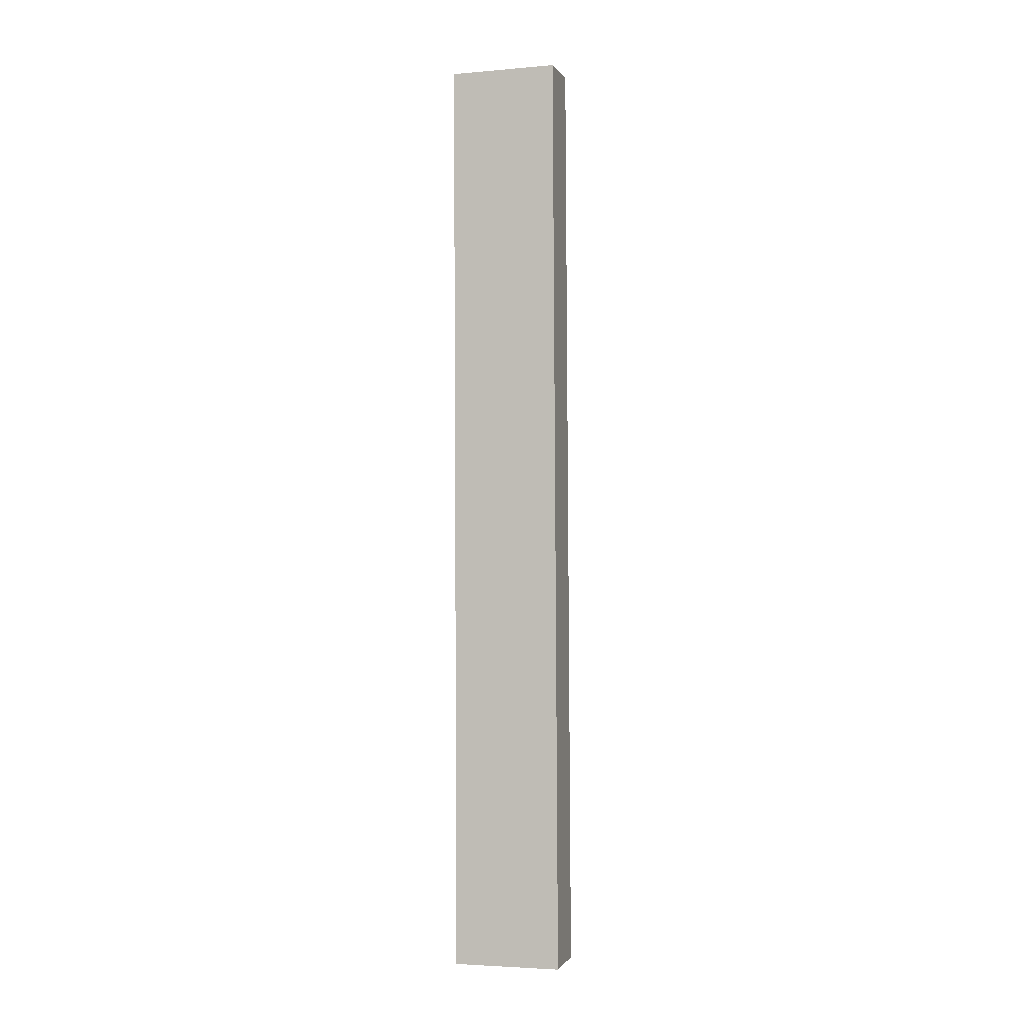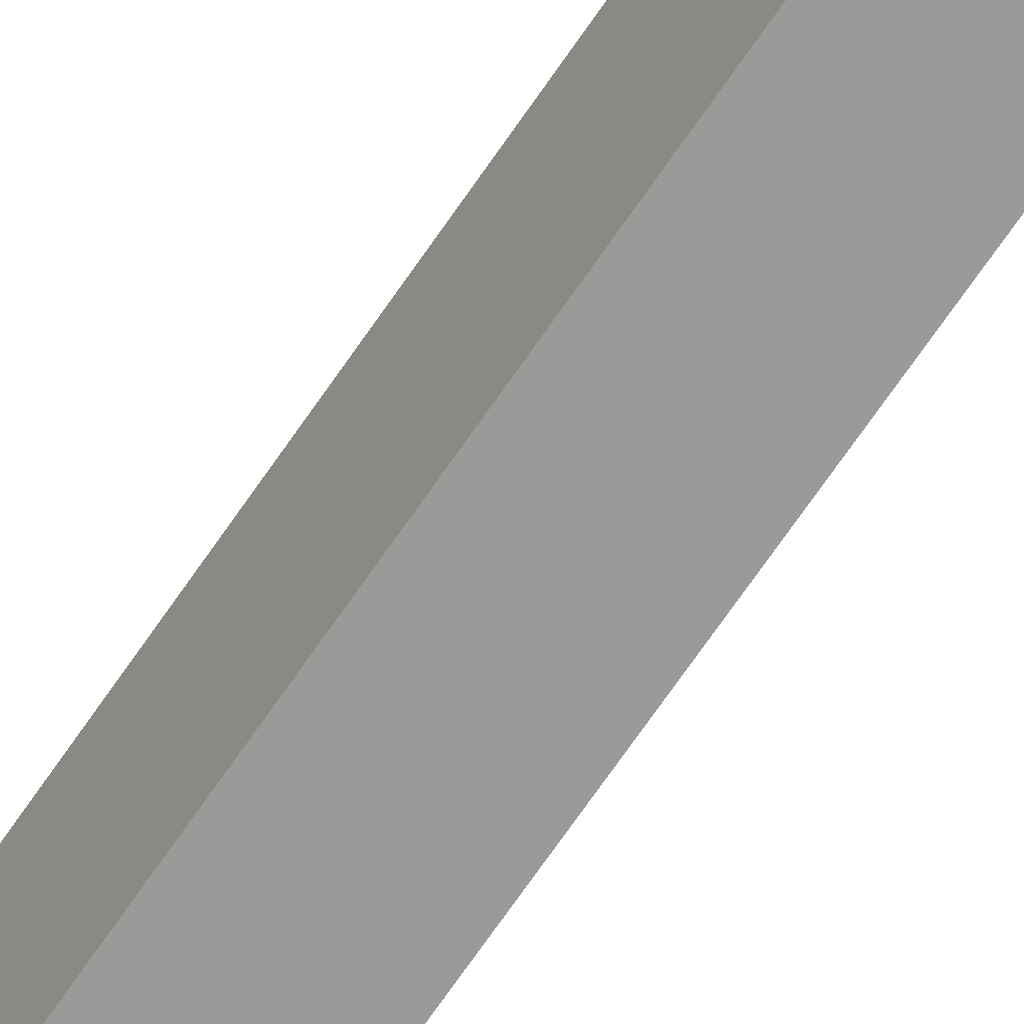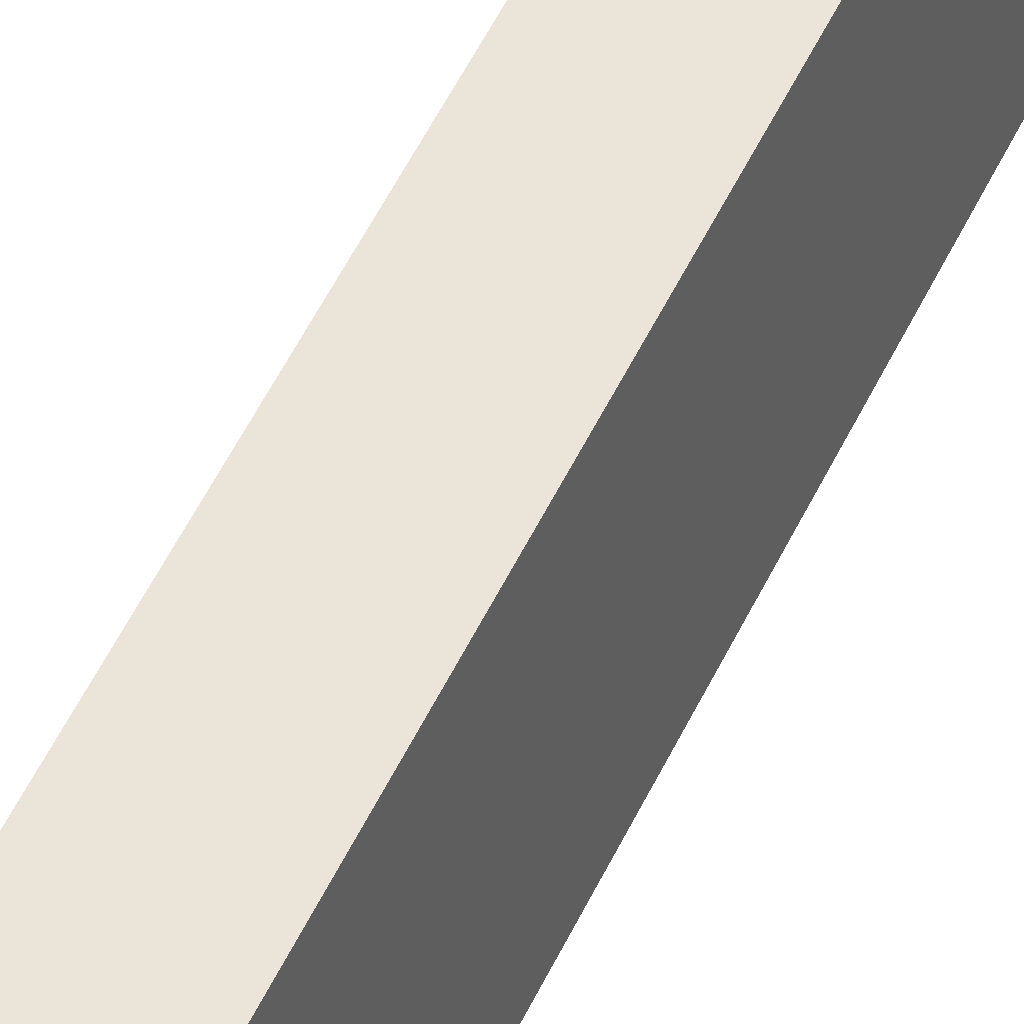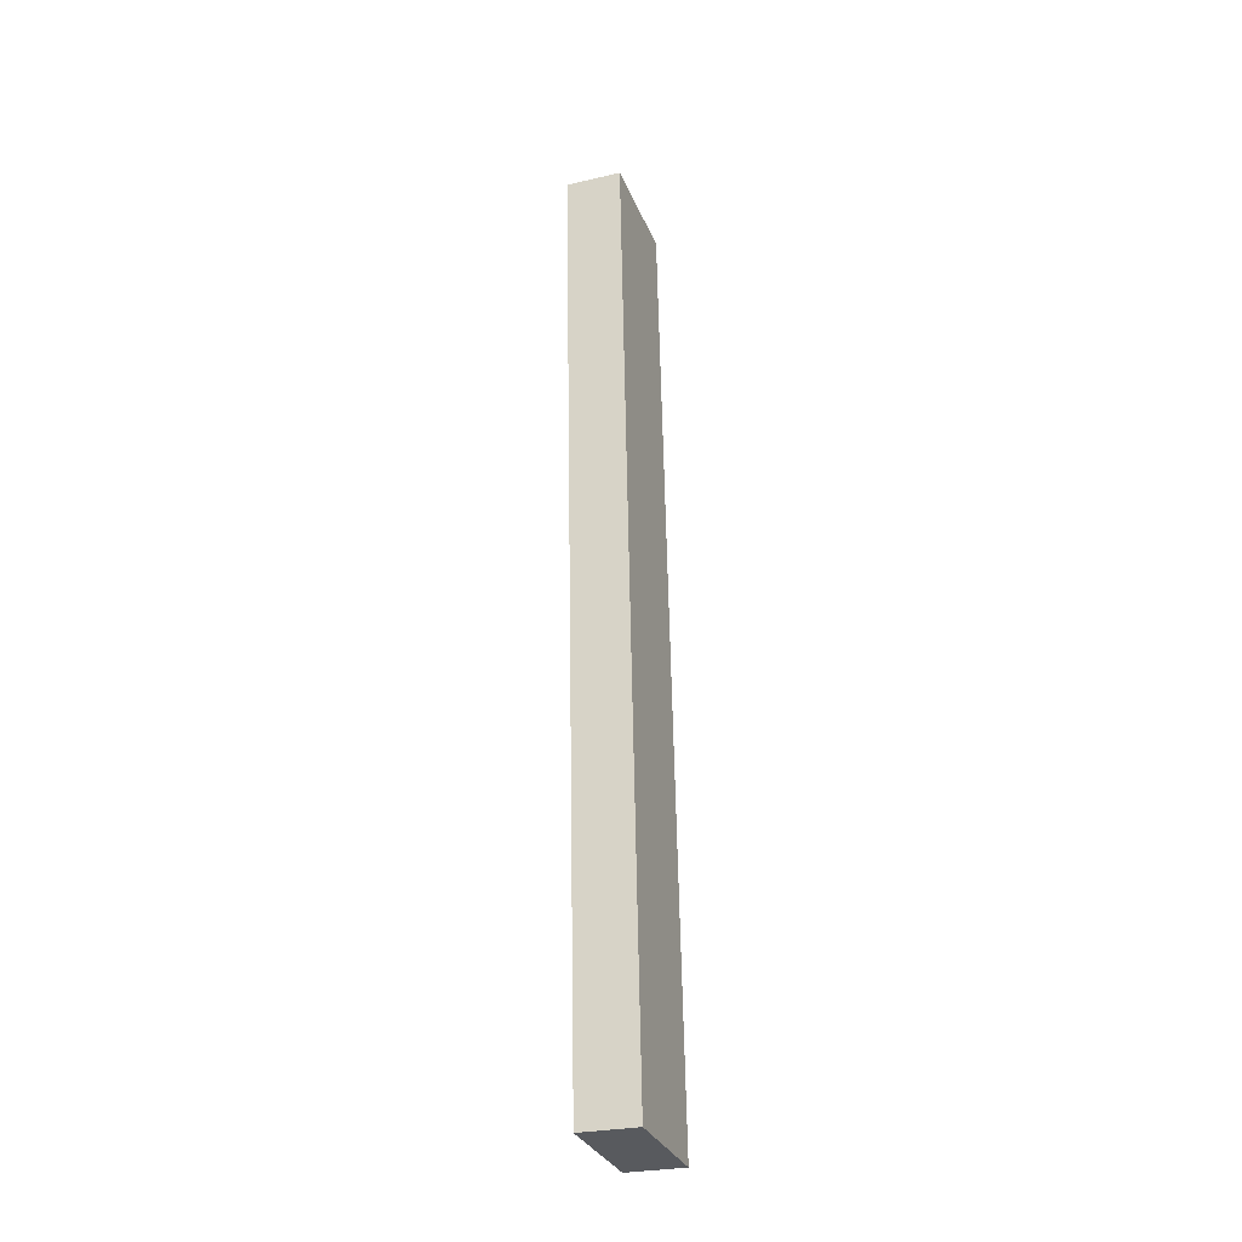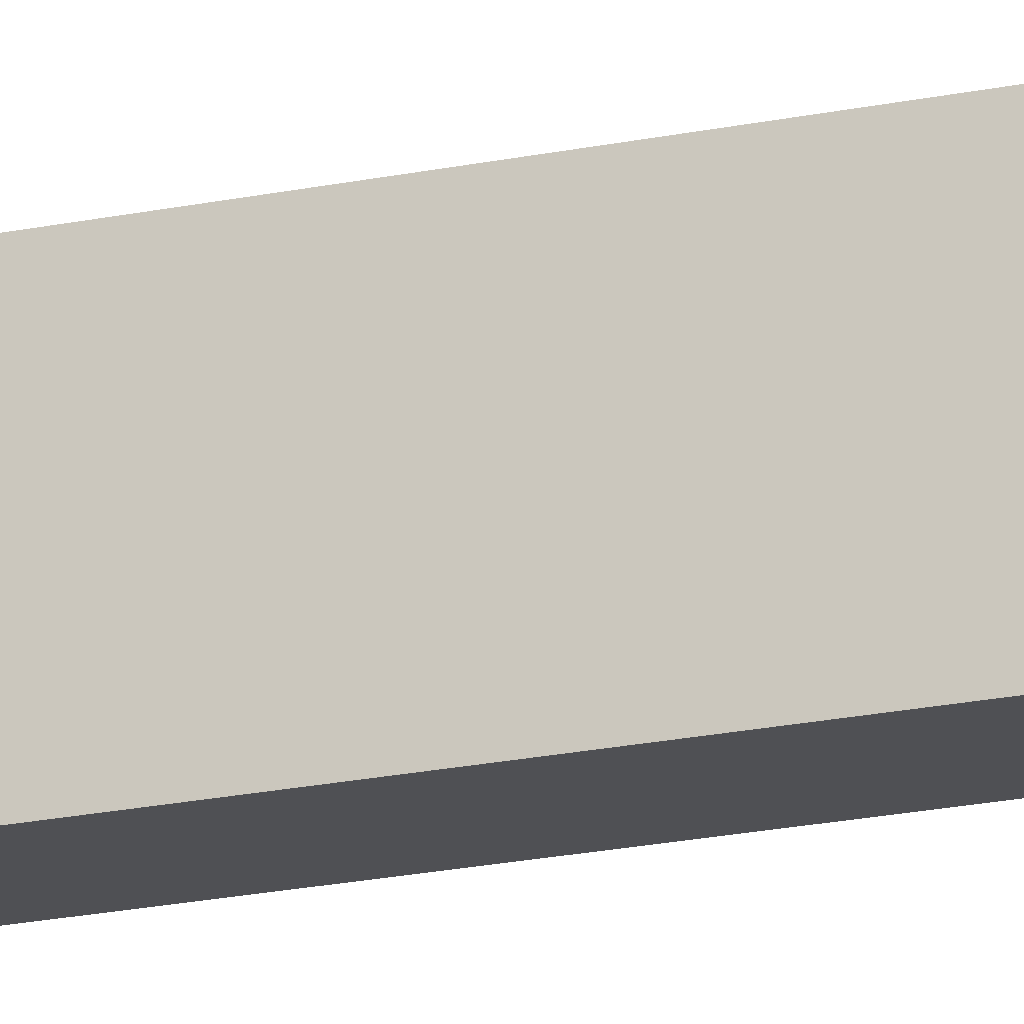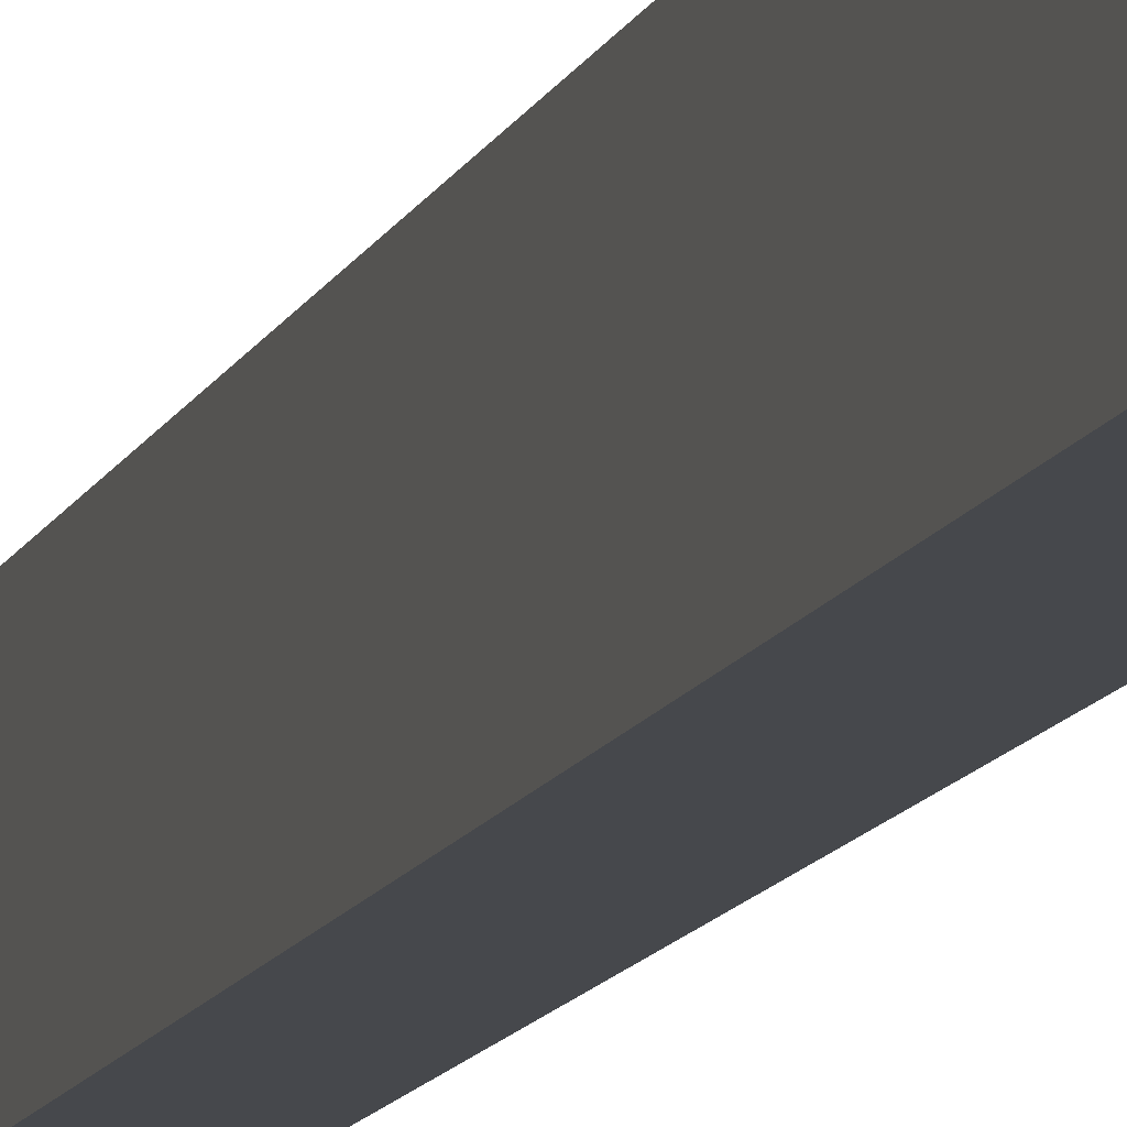
<metadata>
{"format":"obj","ext":"obj","renderer":"f3d","projection":"perspective","resolution":1024,"background":"white","views":[{"elev":-2.2,"azim":-71.7,"up":"+Z"},{"elev":-69.9,"azim":-33.6,"up":"+Y"},{"elev":47.7,"azim":24.0,"up":"+Y"},{"elev":-31.3,"azim":-158.1,"up":"+Z"},{"elev":-21.3,"azim":-70.1,"up":"+Y"},{"elev":-11.4,"azim":166.1,"up":"+Y"}]}
</metadata>
<code>
v 2.888 -0.7165 -2.625
v 2.886 -0.6654 -2.626
v 2.893 -0.661 -2.185
v 2.895 -0.7121 -2.185
v 2.867 -0.6621 -2.186
v 2.86 -0.6665 -2.626
v 2.862 -0.7175 -2.626
v 2.869 -0.7131 -2.185
v 2.893 -0.661 -2.185
v 2.867 -0.6621 -2.186
v 2.869 -0.7131 -2.185
v 2.895 -0.7121 -2.185
v 2.862 -0.7175 -2.626
v 2.86 -0.6665 -2.626
v 2.886 -0.6654 -2.626
v 2.888 -0.7165 -2.625
v 2.869 -0.7131 -2.185
v 2.862 -0.7175 -2.626
v 2.888 -0.7165 -2.625
v 2.895 -0.7121 -2.185
v 2.886 -0.6654 -2.626
v 2.86 -0.6665 -2.626
v 2.867 -0.6621 -2.186
v 2.893 -0.661 -2.185
f 1 2 3
f 1 3 4
f 5 6 7
f 5 7 8
f 9 10 11
f 9 11 12
f 13 14 15
f 13 15 16
f 17 18 19
f 17 19 20
f 21 22 23
f 21 23 24

</code>
